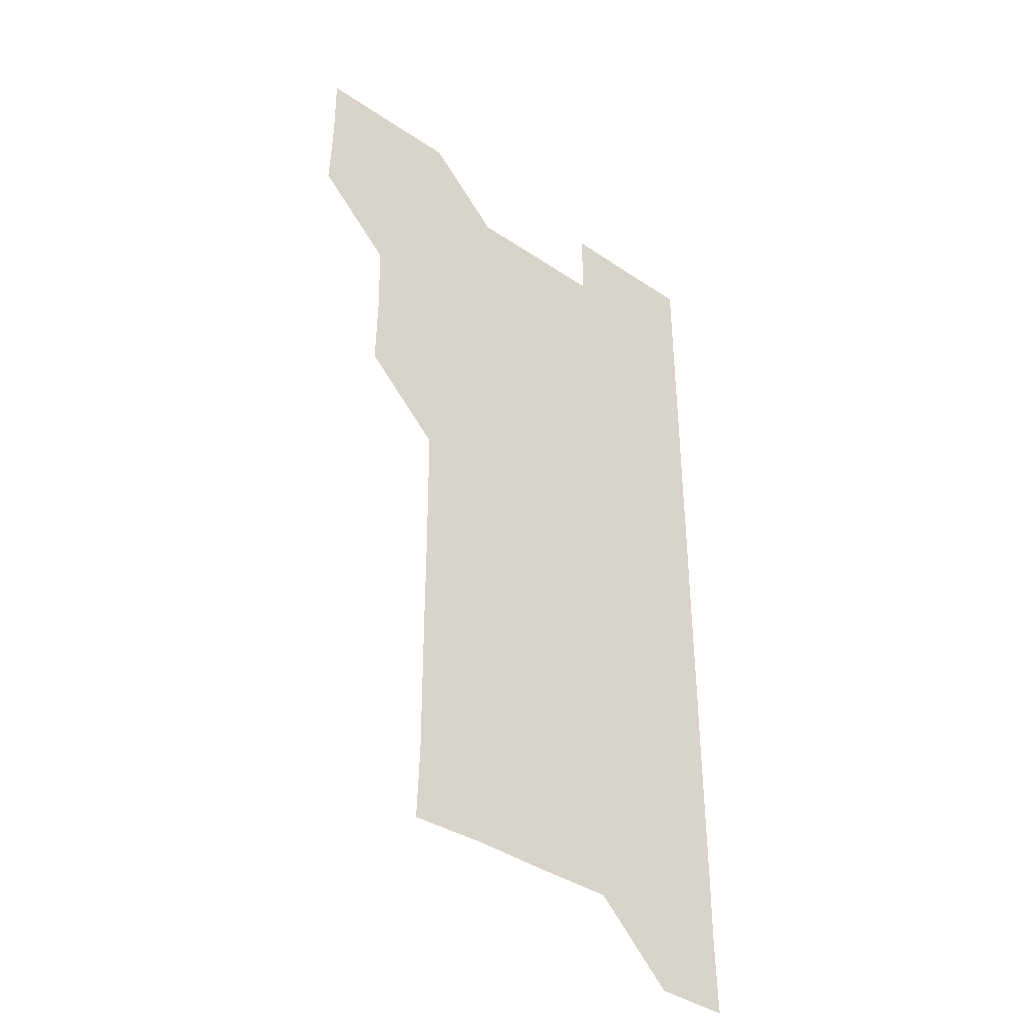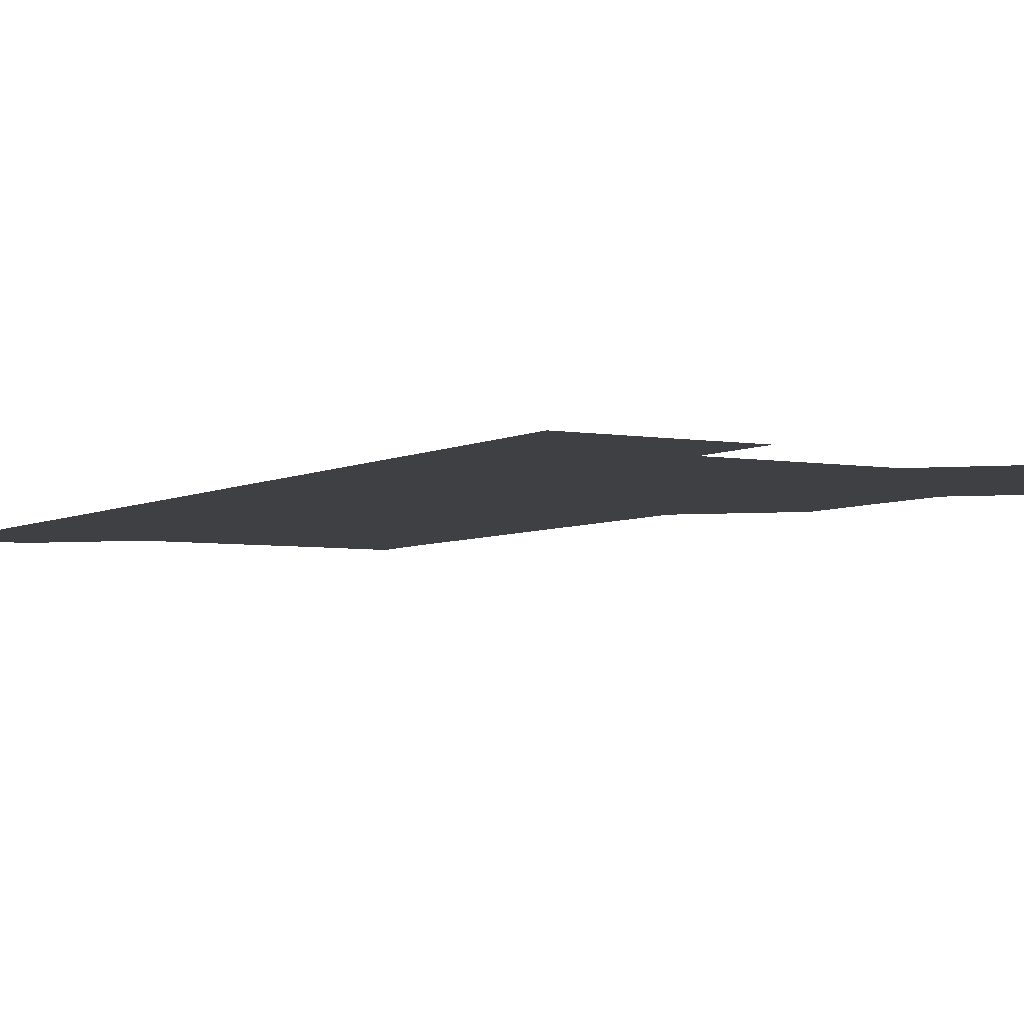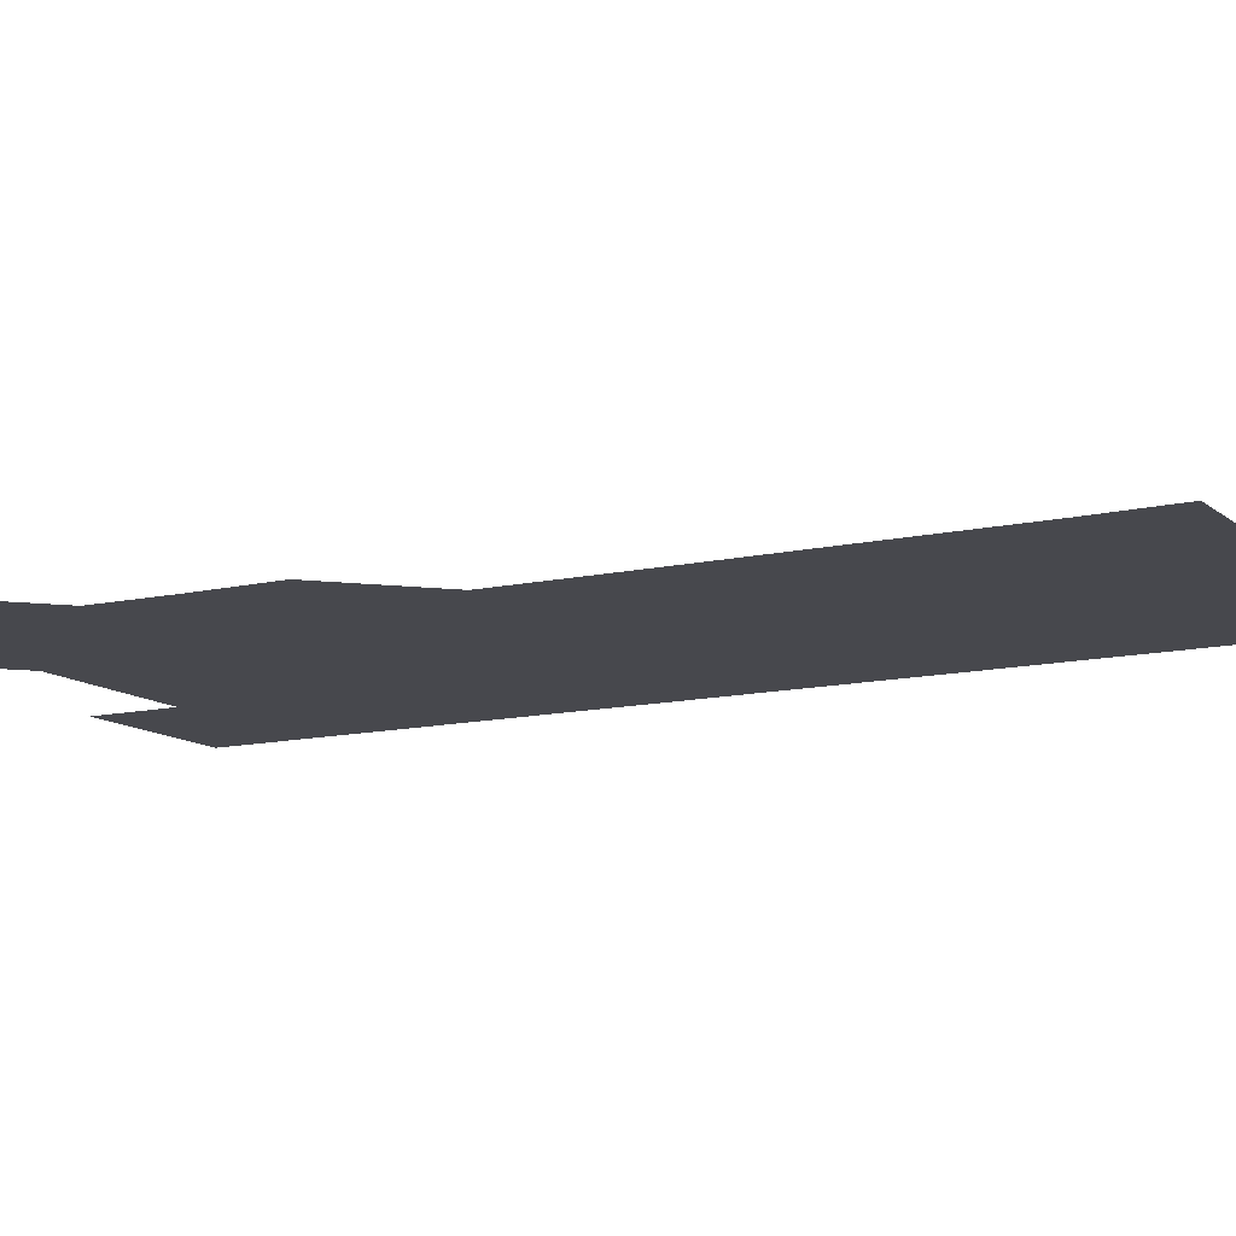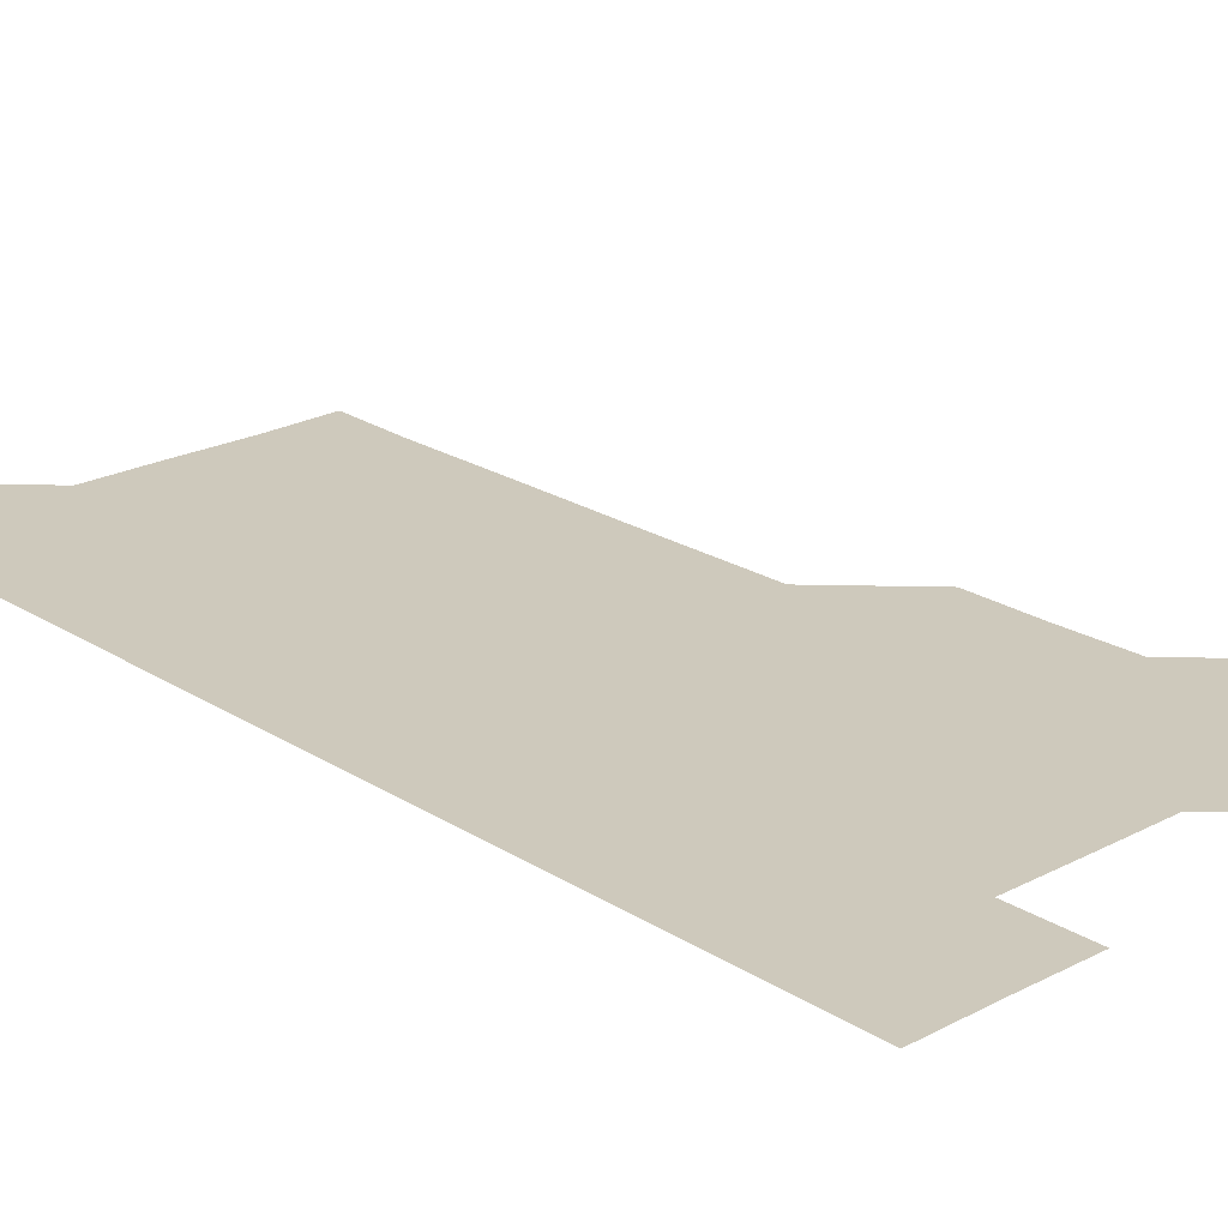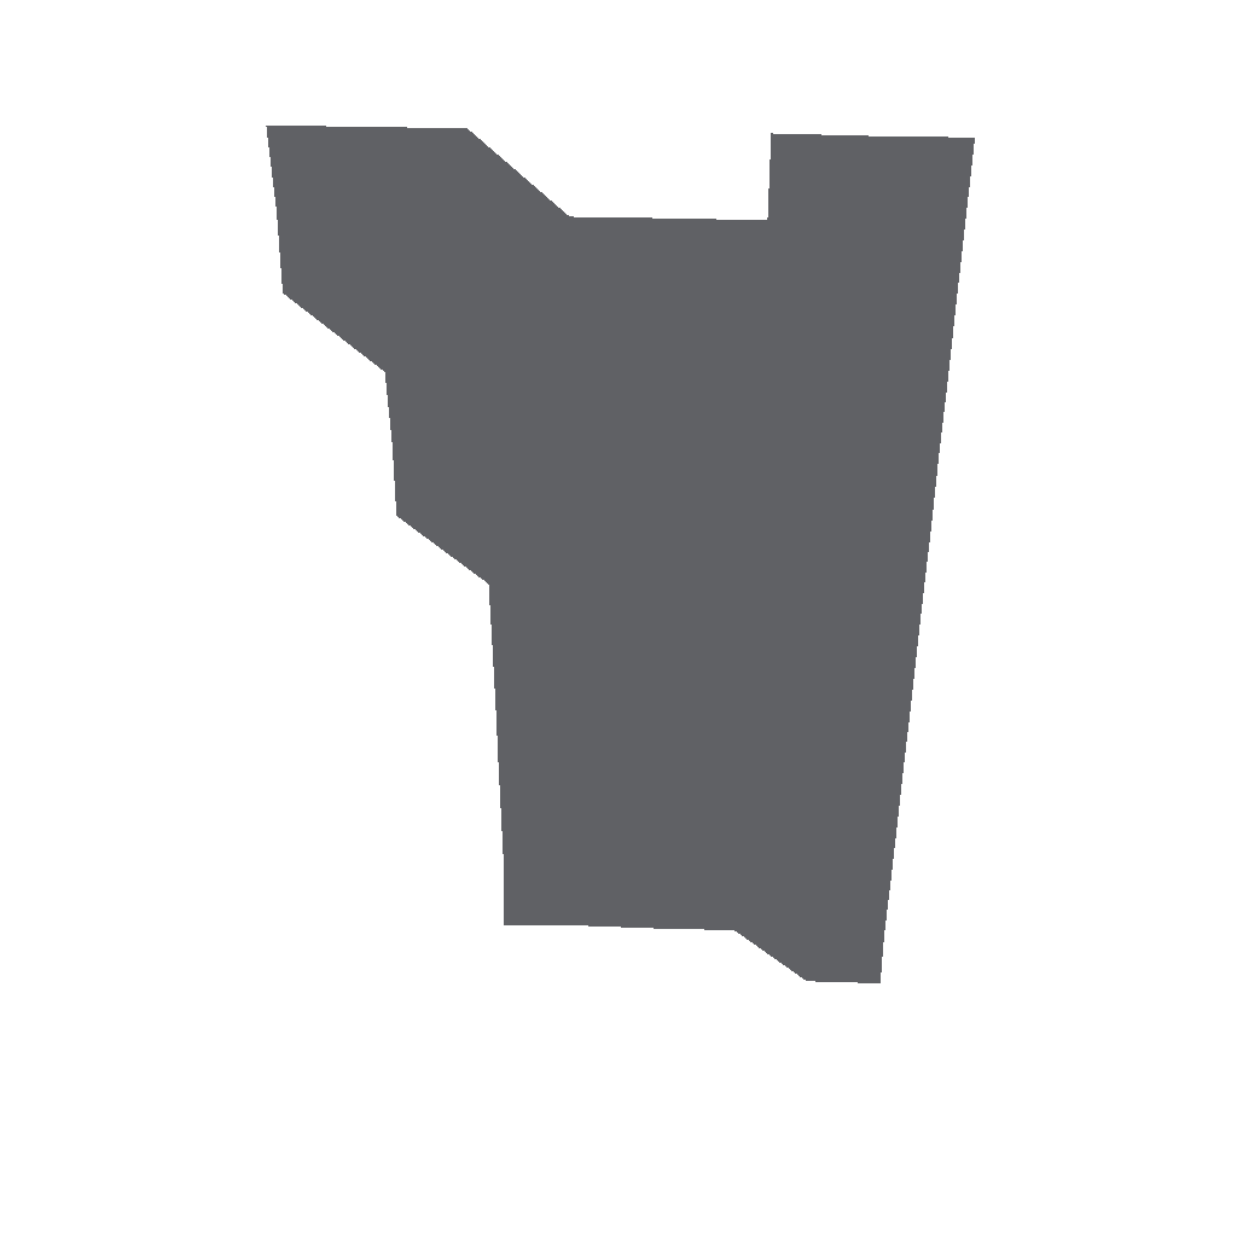
<metadata>
{"format":"obj","ext":"obj","renderer":"f3d","projection":"perspective","resolution":1024,"background":"white","views":[{"elev":-39.2,"azim":-40.2,"up":"+Y"},{"elev":-4.6,"azim":149.7,"up":"+Z"},{"elev":-11.8,"azim":-60.7,"up":"+Z"},{"elev":22.3,"azim":137.6,"up":"+Z"},{"elev":42.3,"azim":1.9,"up":"+Y"}]}
</metadata>
<code>
v 480.4 510.8 0
v 481.3 540.7 0
v 481 571 0
v 510.6 420.6 0
v 511.1 450.8 0
v 510.6 480.9 0
v 511.6 511.3 0
v 511.1 540.9 0
v 511 571 0
v 540.6 210.6 0
v 541.5 240 0
v 541.4 270.4 0
v 541.2 300.5 0
v 541.3 330.6 0
v 541.1 360.6 0
v 540.8 390.7 0
v 541.3 421.3 0
v 541.1 451.1 0
v 541.2 481.2 0
v 541.1 511 0
v 541.1 540.9 0
v 540.9 571.1 0
v 570.4 211.5 0
v 571.2 241.4 0
v 571.2 271.2 0
v 571.1 301.1 0
v 571.2 331.3 0
v 571.2 361.3 0
v 571.2 391.2 0
v 571 421 0
v 571 451 0
v 571.1 481.1 0
v 571.2 511 0
v 570.9 540.9 0
v 600.8 210.9 0
v 601.1 241.1 0
v 601.1 271.3 0
v 601.1 301.3 0
v 601.1 331.2 0
v 601 361.2 0
v 601.1 391.2 0
v 601.1 421.3 0
v 601.1 451.2 0
v 601 481 0
v 601 511 0
v 601 541 0
v 631.5 211 0
v 631 241.5 0
v 631 271.4 0
v 630.9 301.3 0
v 631 331.4 0
v 631 360.8 0
v 630.8 391.4 0
v 631 421.1 0
v 630.9 451.2 0
v 631 481 0
v 631 511.1 0
v 631.1 540.9 0
v 630.9 571.2 0
v 661.6 180.8 0
v 660.8 211.3 0
v 660.8 241.4 0
v 660.7 271.4 0
v 660.9 301.1 0
v 660.7 331.5 0
v 660.9 361.3 0
v 661.1 390.9 0
v 660.7 421.3 0
v 661 451 0
v 661 481.1 0
v 660.9 511.1 0
v 660.9 541 0
v 661 570.9 0
v 691.1 180.7 0
v 690.5 210.6 0
v 690.8 240.4 0
v 690.8 270.4 0
v 690.8 300.6 0
v 690.9 330.5 0
v 690.9 360.7 0
v 690.9 390.8 0
v 691 420.7 0
v 690.9 450.9 0
v 691.1 480.9 0
v 691 510.9 0
v 691 541 0
v 691 571 0
f 6 7 1
f 1 7 2
f 7 8 2
f 2 8 3
f 8 9 3
f 16 17 4
f 4 17 5
f 17 18 5
f 5 18 6
f 18 19 6
f 6 19 7
f 19 20 7
f 7 20 8
f 20 21 8
f 8 21 9
f 21 22 9
f 10 23 11
f 23 24 11
f 11 24 12
f 24 25 12
f 12 25 13
f 25 26 13
f 13 26 14
f 26 27 14
f 14 27 15
f 27 28 15
f 15 28 16
f 28 29 16
f 16 29 17
f 29 30 17
f 17 30 18
f 30 31 18
f 18 31 19
f 31 32 19
f 19 32 20
f 32 33 20
f 20 33 21
f 33 34 21
f 21 34 22
f 23 35 24
f 35 36 24
f 24 36 25
f 36 37 25
f 25 37 26
f 37 38 26
f 26 38 27
f 38 39 27
f 27 39 28
f 39 40 28
f 28 40 29
f 40 41 29
f 29 41 30
f 41 42 30
f 30 42 31
f 42 43 31
f 31 43 32
f 43 44 32
f 32 44 33
f 44 45 33
f 33 45 34
f 45 46 34
f 35 47 36
f 47 48 36
f 36 48 37
f 48 49 37
f 37 49 38
f 49 50 38
f 38 50 39
f 50 51 39
f 39 51 40
f 51 52 40
f 40 52 41
f 52 53 41
f 41 53 42
f 53 54 42
f 42 54 43
f 54 55 43
f 43 55 44
f 55 56 44
f 44 56 45
f 56 57 45
f 45 57 46
f 57 58 46
f 60 61 47
f 47 61 48
f 61 62 48
f 48 62 49
f 62 63 49
f 49 63 50
f 63 64 50
f 50 64 51
f 64 65 51
f 51 65 52
f 65 66 52
f 52 66 53
f 66 67 53
f 53 67 54
f 67 68 54
f 54 68 55
f 68 69 55
f 55 69 56
f 69 70 56
f 56 70 57
f 70 71 57
f 57 71 58
f 71 72 58
f 58 72 59
f 72 73 59
f 60 74 61
f 74 75 61
f 61 75 62
f 75 76 62
f 62 76 63
f 76 77 63
f 63 77 64
f 77 78 64
f 64 78 65
f 78 79 65
f 65 79 66
f 79 80 66
f 66 80 67
f 80 81 67
f 67 81 68
f 81 82 68
f 68 82 69
f 82 83 69
f 69 83 70
f 83 84 70
f 70 84 71
f 84 85 71
f 71 85 72
f 85 86 72
f 72 86 73
f 86 87 73

</code>
